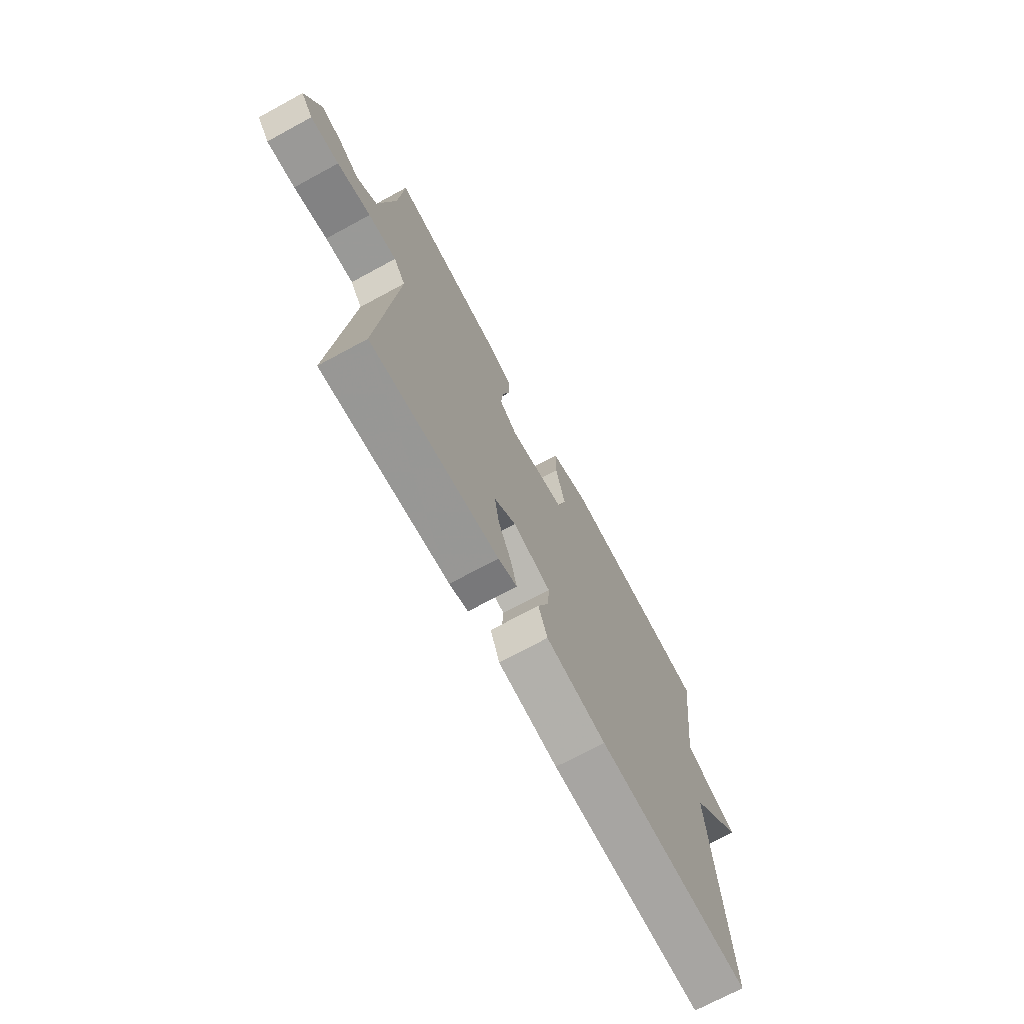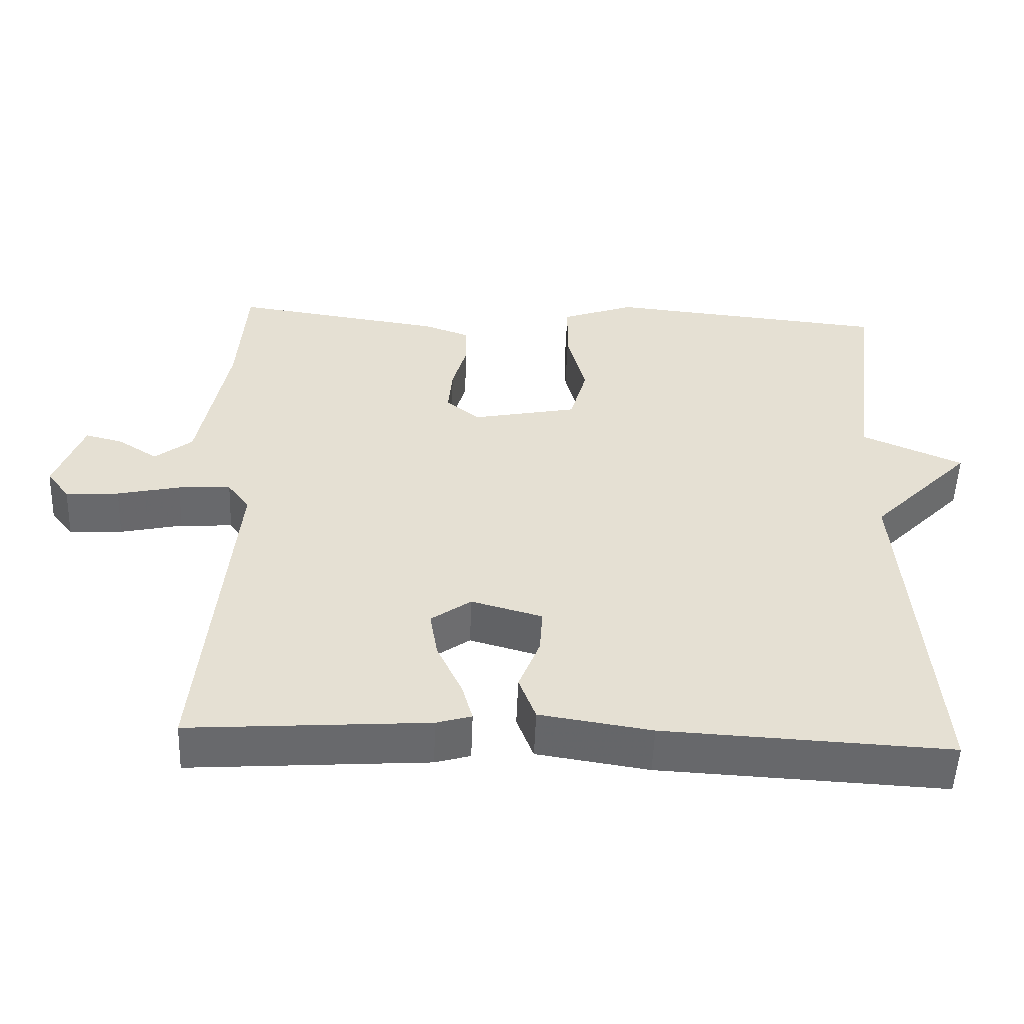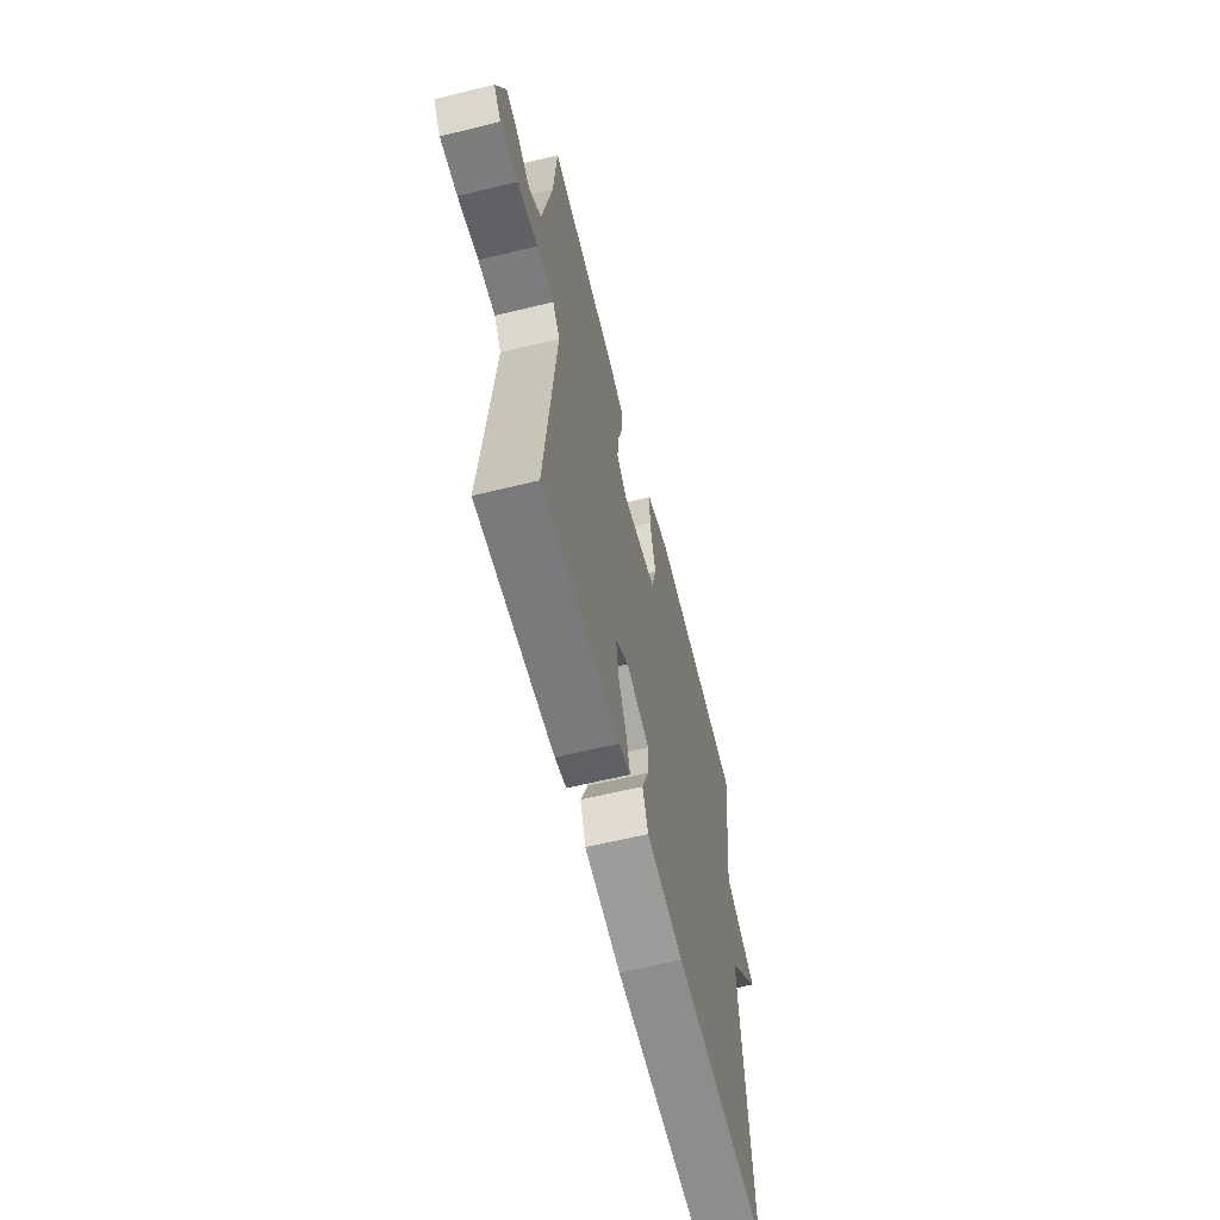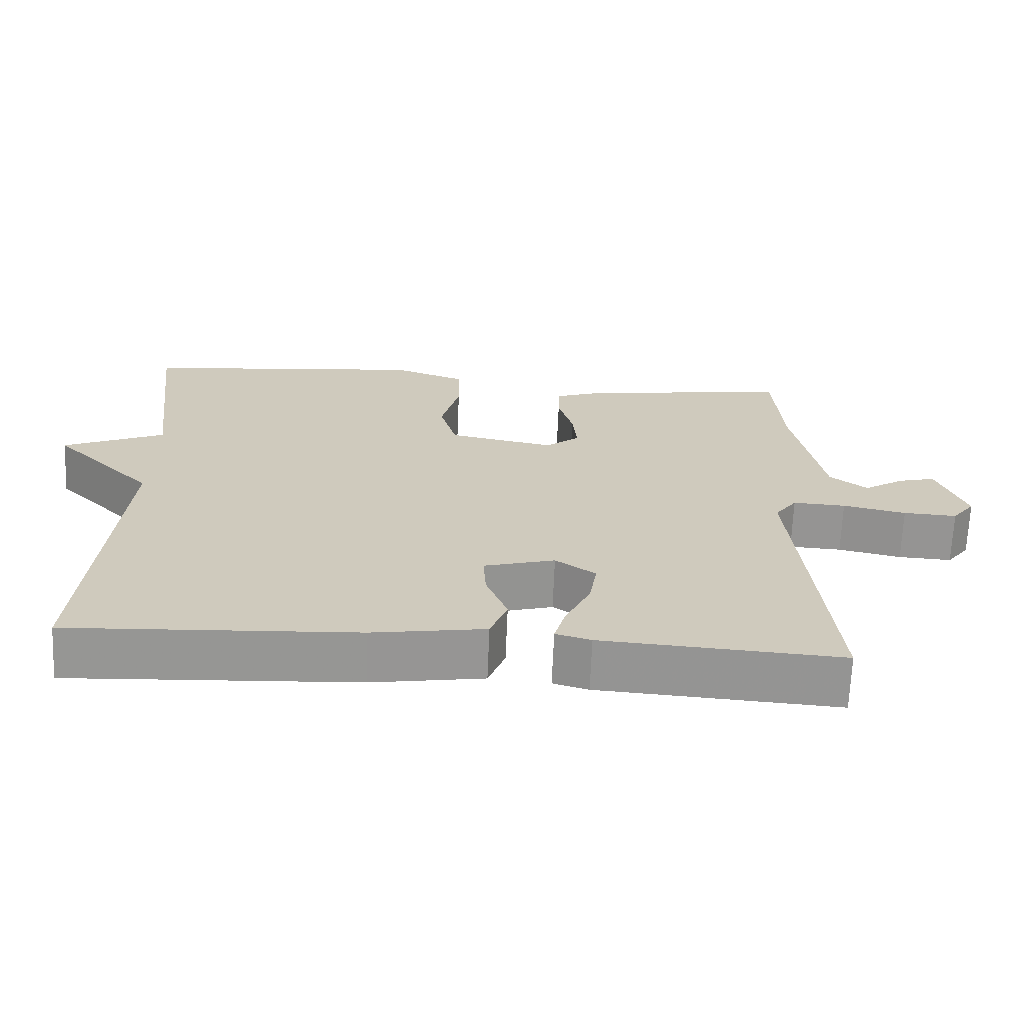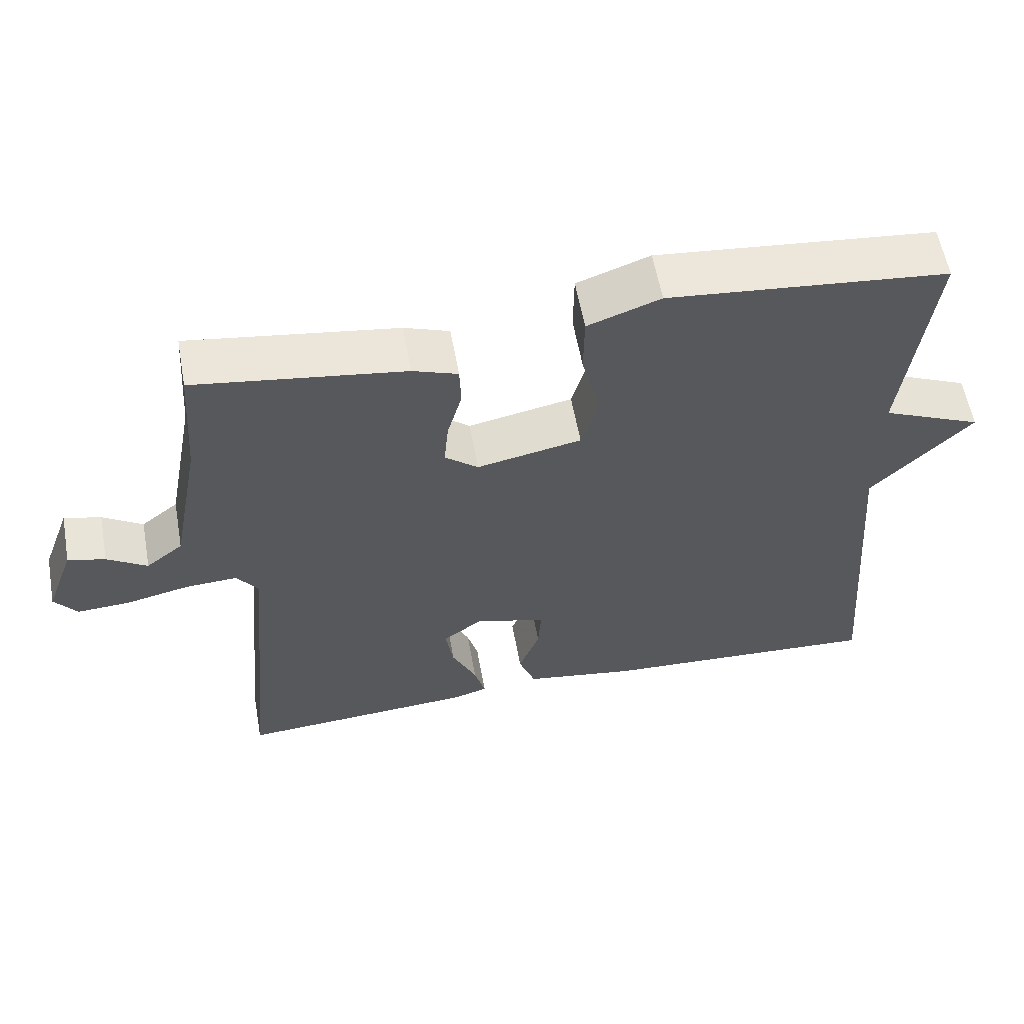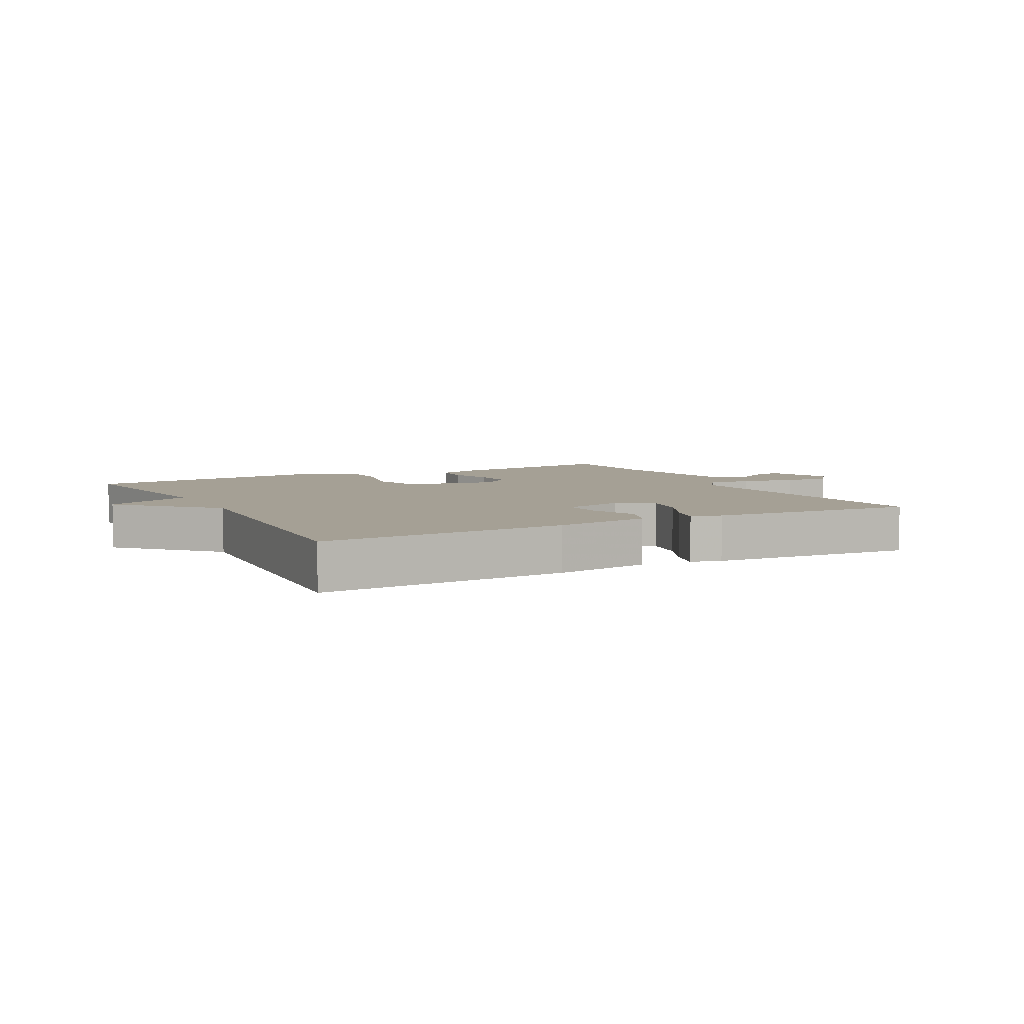
<metadata>
{"format":"obj","ext":"obj","renderer":"f3d","projection":"perspective","resolution":1024,"background":"white","views":[{"elev":-71.5,"azim":-61.6,"up":"+Z"},{"elev":-52.6,"azim":-2.2,"up":"+Z"},{"elev":-61.9,"azim":-76.0,"up":"+Z"},{"elev":-67.5,"azim":177.6,"up":"+Z"},{"elev":58.3,"azim":-10.2,"up":"+Z"},{"elev":5.9,"azim":152.0,"up":"+Y"}]}
</metadata>
<code>
v -0.5 0.07 -0.5
v -0.456 0.07 -0.03
v -0.486 0.07 0.011
v -0.558 0.07 0.007
v -0.644 0.07 -0.012
v -0.717 0.07 -0.016
v -0.748 0.07 0.024
v -0.709 0.07 0.129
v -0.658 0.07 0.116
v -0.603 0.07 0.081
v -0.552 0.07 0.121
v -0.512 0.07 0.331
v -0.5 0.07 0.5
v -0.212 0.07 0.459
v -0.15 0.07 0.437
v -0.148 0.07 0.38
v -0.168 0.07 0.309
v -0.174 0.07 0.245
v -0.128 0.07 0.208
v 0.016 0.07 0.237
v 0.039 0.07 0.318
v 0.014 0.07 0.417
v 0.015 0.07 0.501
v 0.115 0.07 0.537
v 0.5 0.07 0.5
v 0.462 0.07 0.188
v 0.6 0.07 0.128
v 0.462 0.07 -0.012
v 0.5 0.07 -0.5
v 0.109 0.07 -0.48
v -0.044 0.07 -0.456
v -0.067 0.07 -0.395
v -0.038 0.07 -0.321
v -0.034 0.07 -0.259
v -0.131 0.07 -0.232
v -0.186 0.07 -0.271
v -0.175 0.07 -0.337
v -0.141 0.07 -0.409
v -0.126 0.07 -0.463
v -0.174 0.07 -0.477
v -0.5 0 -0.5
v -0.456 0 -0.03
v -0.486 0 0.011
v -0.558 0 0.007
v -0.644 0 -0.012
v -0.717 0 -0.016
v -0.748 0 0.024
v -0.709 0 0.129
v -0.658 0 0.116
v -0.603 0 0.081
v -0.552 0 0.121
v -0.512 0 0.331
v -0.5 0 0.5
v -0.212 0 0.459
v -0.15 0 0.437
v -0.148 0 0.38
v -0.168 0 0.309
v -0.174 0 0.245
v -0.128 0 0.208
v 0.016 0 0.237
v 0.039 0 0.318
v 0.014 0 0.417
v 0.015 0 0.501
v 0.115 0 0.537
v 0.5 0 0.5
v 0.462 0 0.188
v 0.6 0 0.128
v 0.462 0 -0.012
v 0.5 0 -0.5
v 0.109 0 -0.48
v -0.044 0 -0.456
v -0.067 0 -0.395
v -0.038 0 -0.321
v -0.034 0 -0.259
v -0.131 0 -0.232
v -0.186 0 -0.271
v -0.175 0 -0.337
v -0.141 0 -0.409
v -0.126 0 -0.463
v -0.174 0 -0.477
f 40 1 2
f 39 40 2
f 38 39 2
f 37 38 2
f 36 37 2 3
f 35 36 3
f 34 35 3
f 31 32 33
f 30 31 33
f 29 30 33
f 28 29 33
f 28 33 34
f 27 28 34
f 26 27 34
f 24 25 26
f 23 24 26
f 22 23 26
f 21 22 26
f 20 21 26 34
f 19 20 34 3
f 15 16 17
f 14 15 17
f 13 14 17
f 12 13 17
f 11 12 17 18
f 19 3 4
f 18 19 4
f 11 18 4
f 10 11 4
f 8 9 10
f 7 8 10
f 6 7 10
f 5 6 10
f 4 5 10
f 42 41 80
f 42 80 79
f 42 79 78
f 42 78 77
f 43 42 77 76
f 43 76 75
f 43 75 74
f 73 72 71
f 73 71 70
f 73 70 69
f 73 69 68
f 74 73 68
f 74 68 67
f 74 67 66
f 66 65 64
f 66 64 63
f 66 63 62
f 66 62 61
f 74 66 61 60
f 43 74 60 59
f 57 56 55
f 57 55 54
f 57 54 53
f 57 53 52
f 58 57 52 51
f 44 43 59
f 44 59 58
f 44 58 51
f 44 51 50
f 50 49 48
f 50 48 47
f 50 47 46
f 50 46 45
f 50 45 44
f 1 41 42 2
f 2 42 43 3
f 3 43 44 4
f 4 44 45 5
f 5 45 46 6
f 6 46 47 7
f 7 47 48 8
f 8 48 49 9
f 9 49 50 10
f 10 50 51 11
f 11 51 52 12
f 12 52 53 13
f 13 53 54 14
f 14 54 55 15
f 15 55 56 16
f 16 56 57 17
f 17 57 58 18
f 18 58 59 19
f 19 59 60 20
f 20 60 61 21
f 21 61 62 22
f 22 62 63 23
f 23 63 64 24
f 24 64 65 25
f 25 65 66 26
f 26 66 67 27
f 27 67 68 28
f 28 68 69 29
f 29 69 70 30
f 30 70 71 31
f 31 71 72 32
f 32 72 73 33
f 33 73 74 34
f 34 74 75 35
f 35 75 76 36
f 36 76 77 37
f 37 77 78 38
f 38 78 79 39
f 39 79 80 40
f 40 80 41 1

</code>
